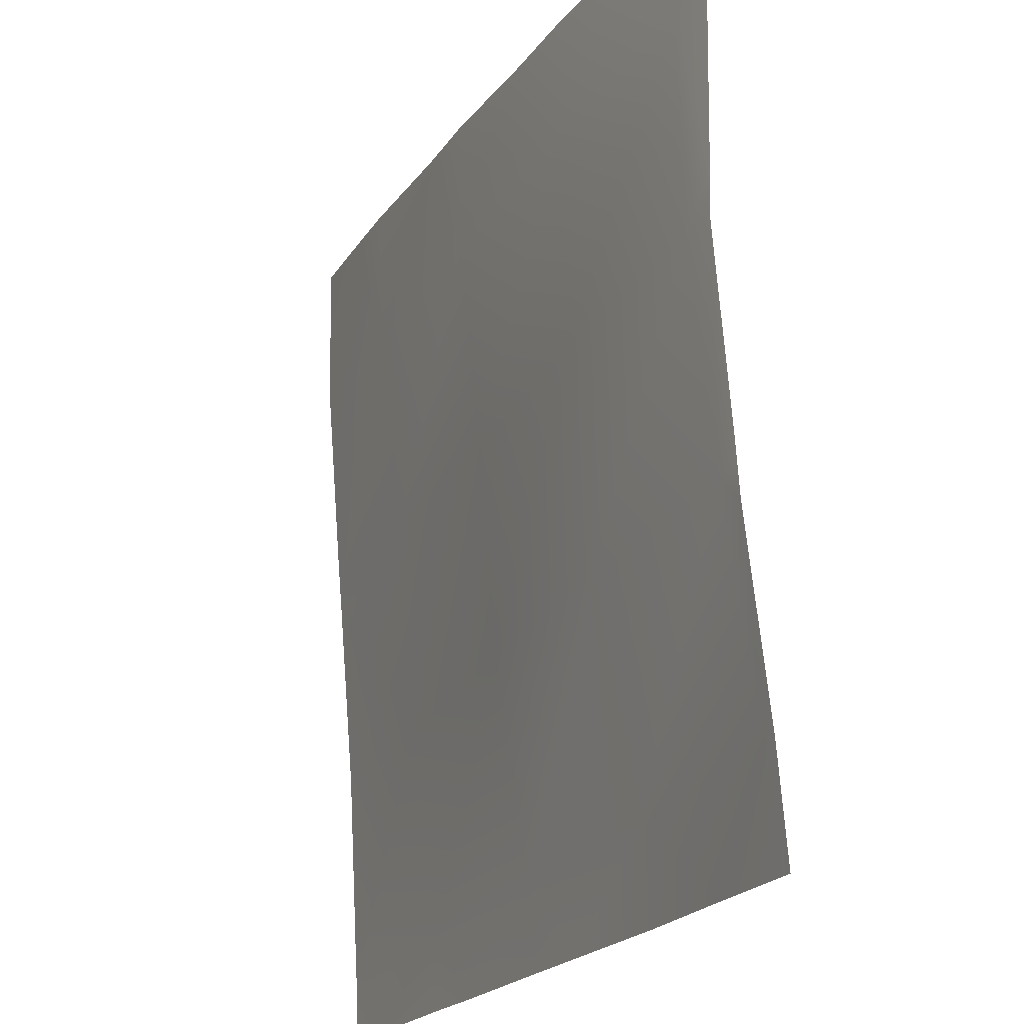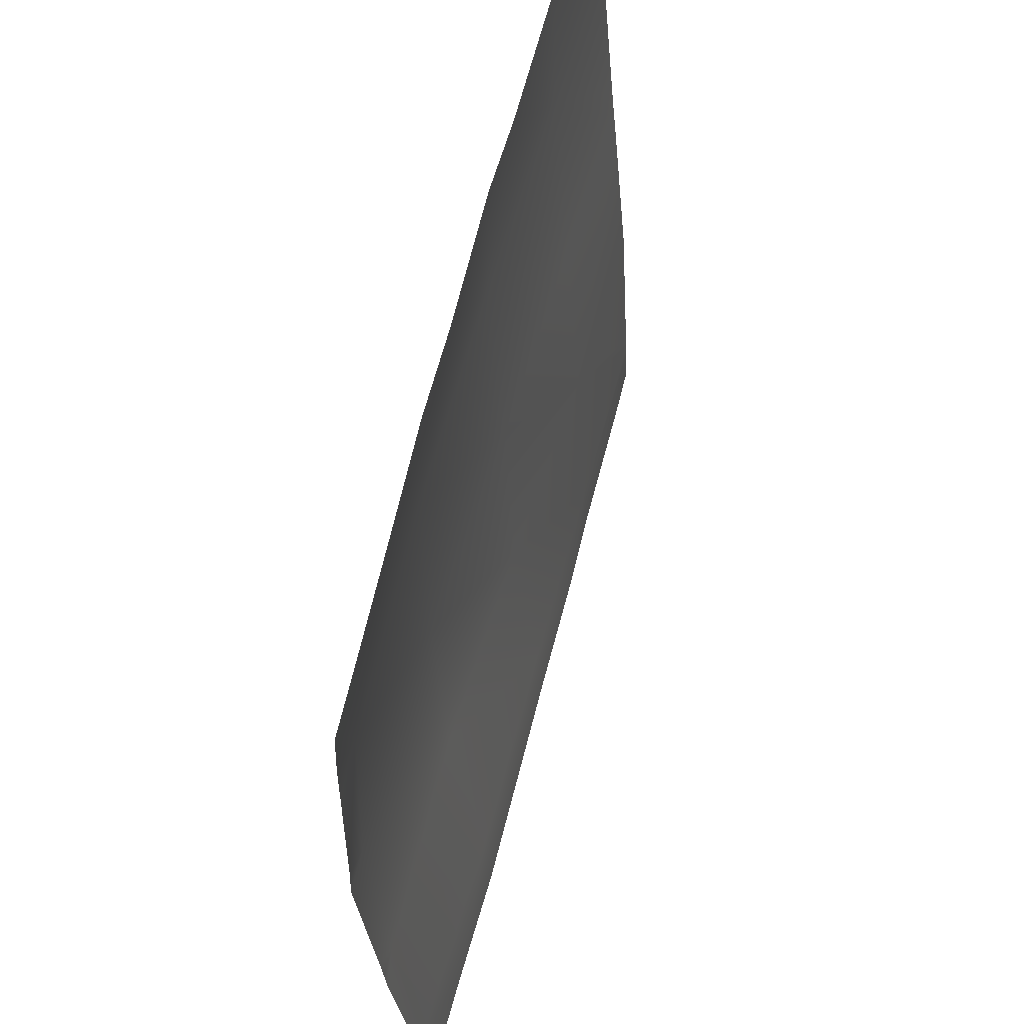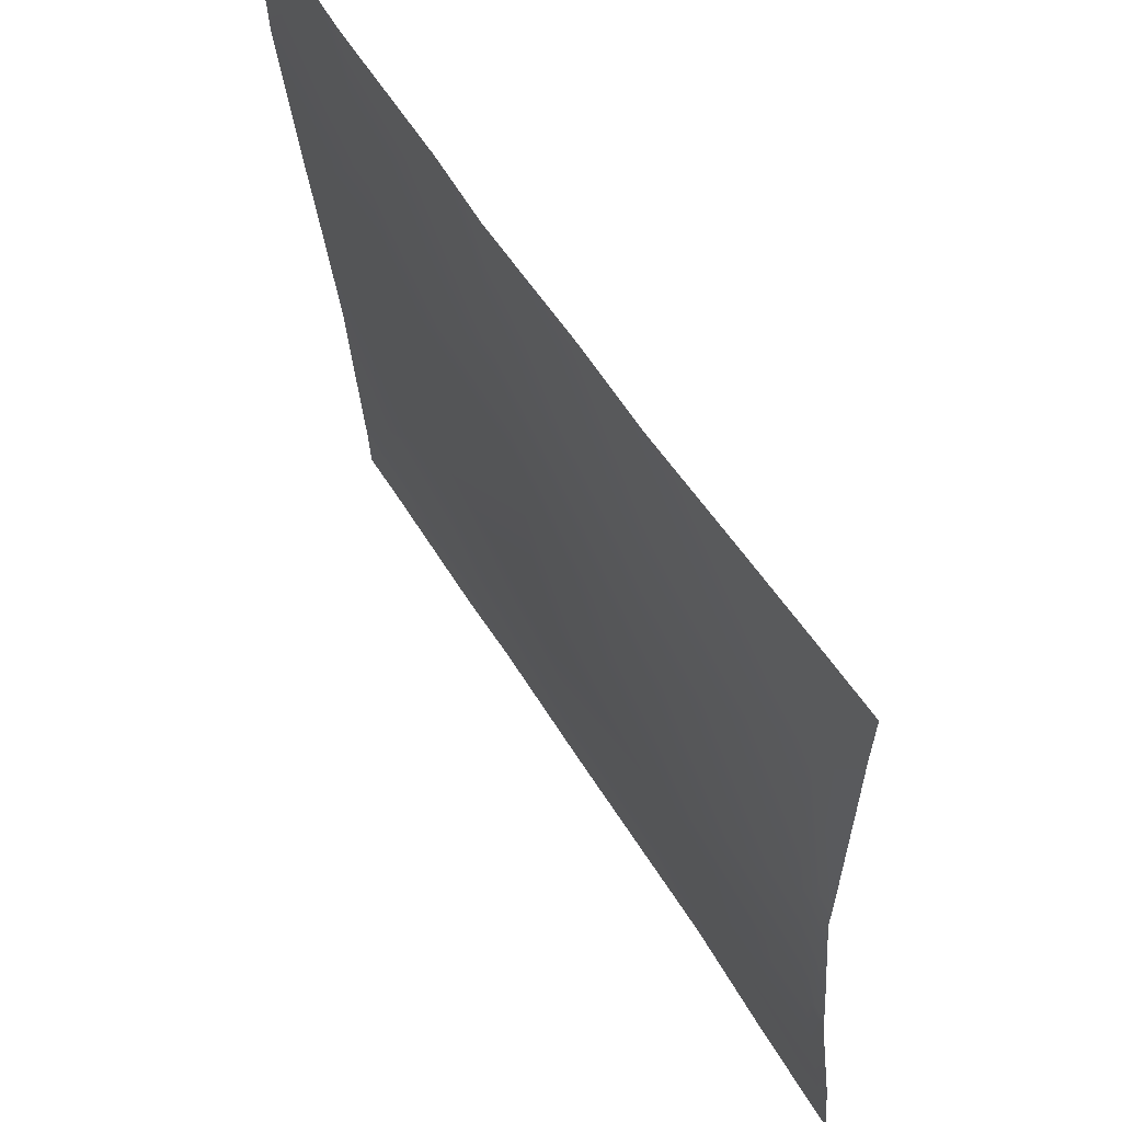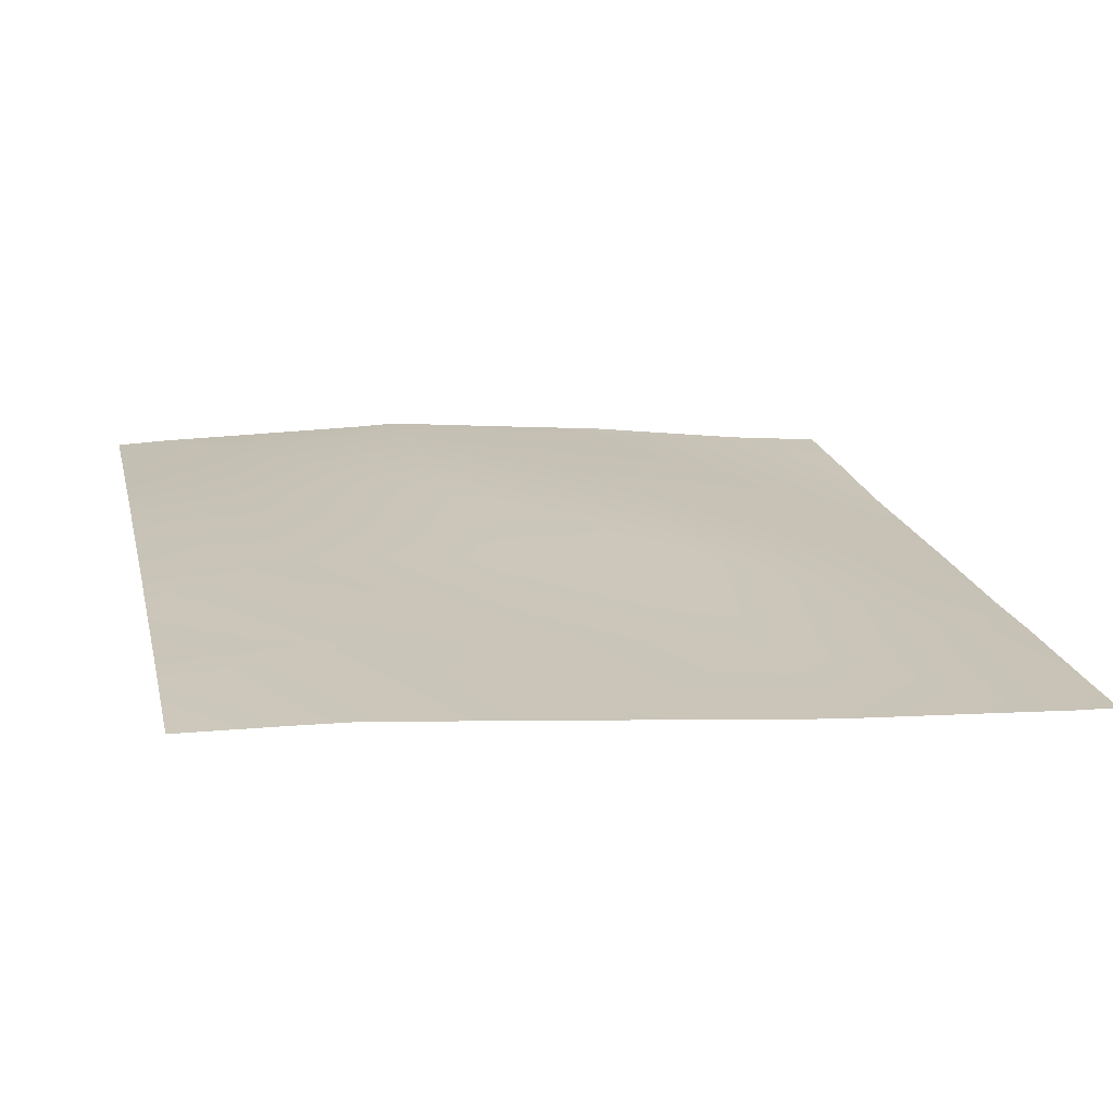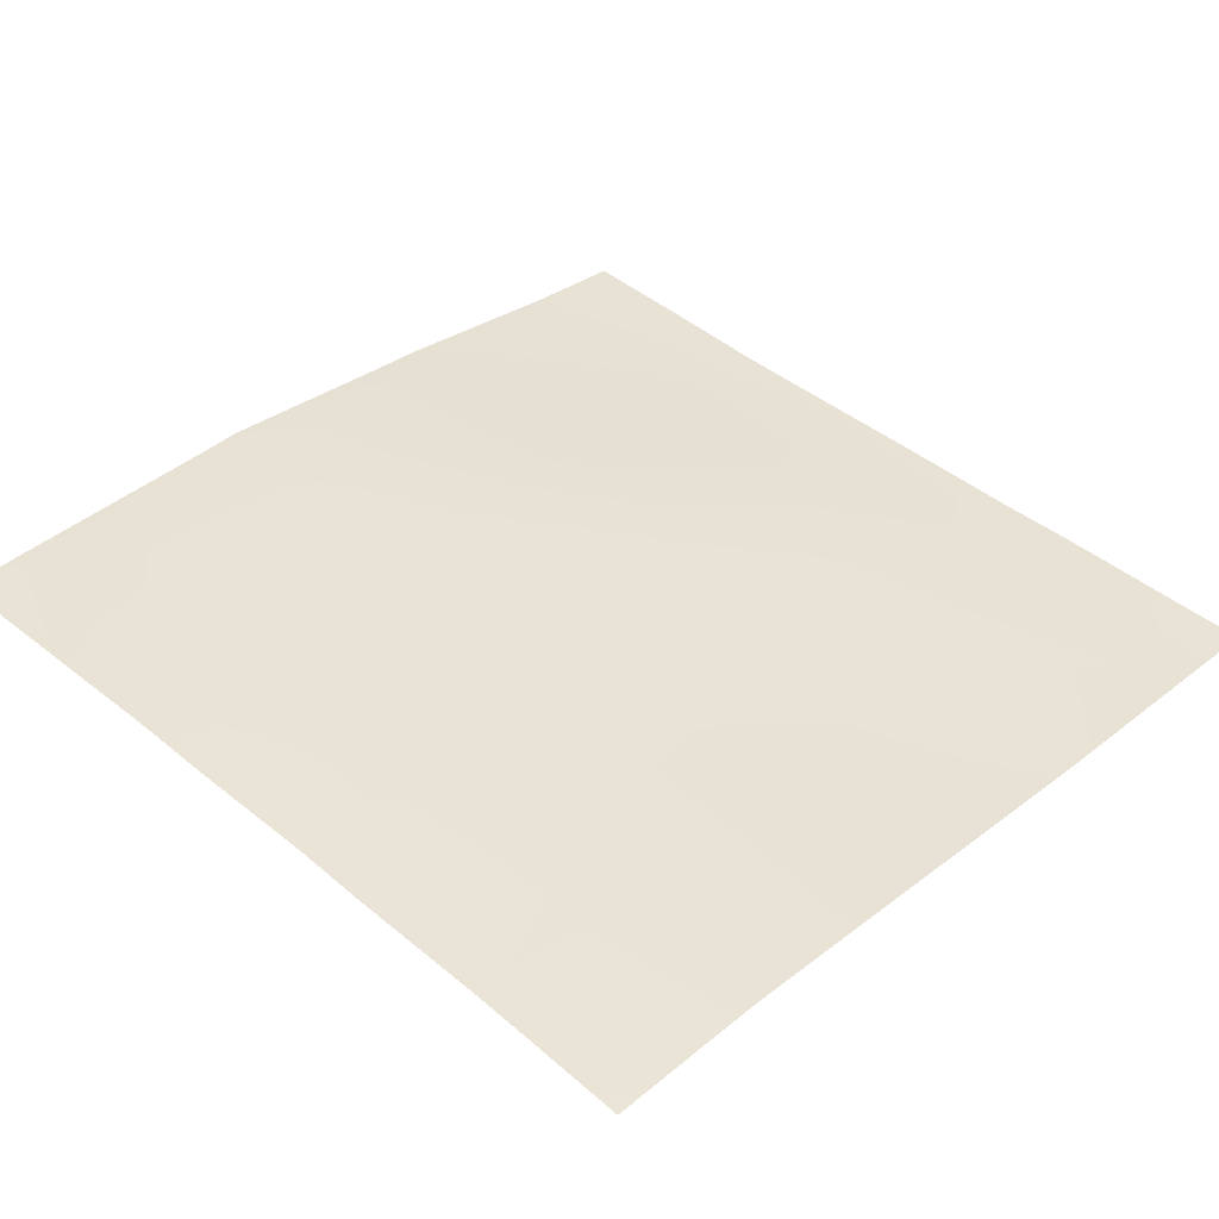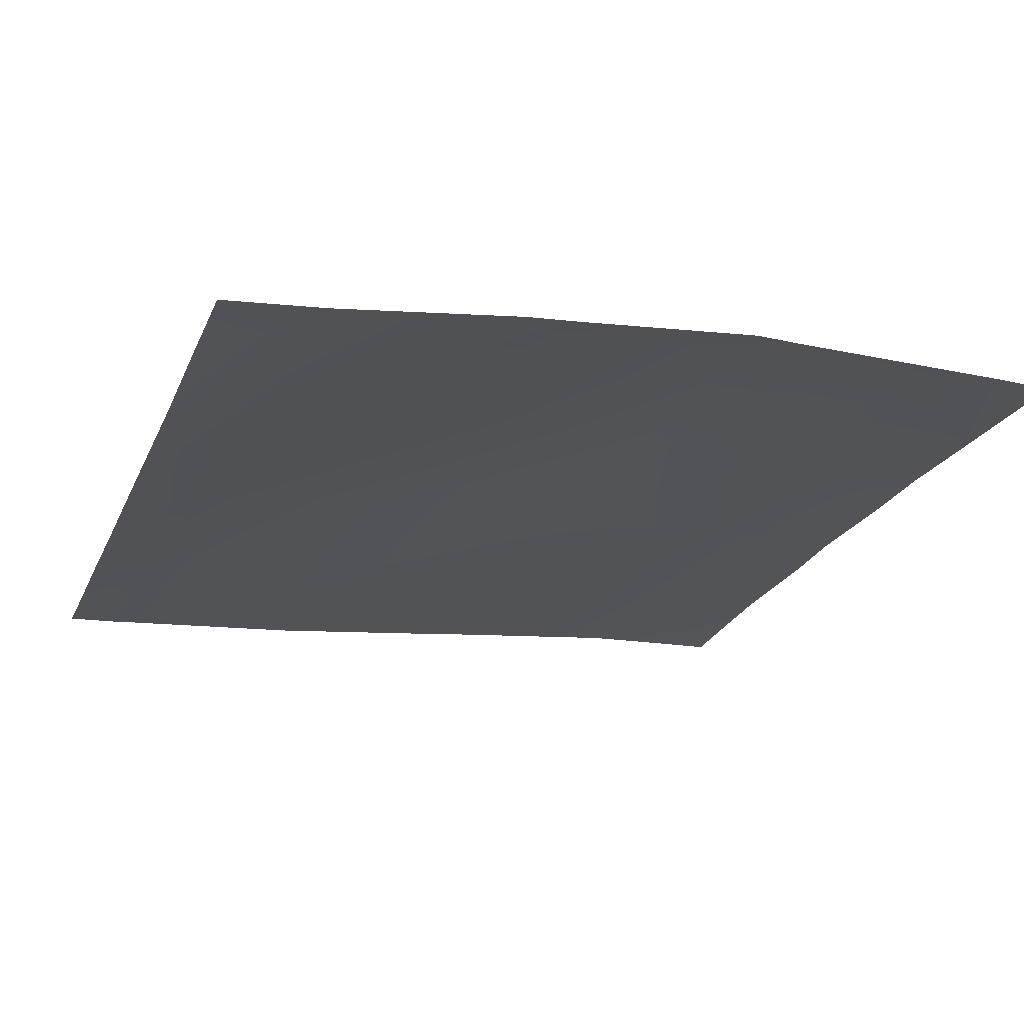
<metadata>
{"format":"obj","ext":"obj","renderer":"f3d","projection":"perspective","resolution":1024,"background":"white","views":[{"elev":-20.9,"azim":-117.0,"up":"+Z"},{"elev":62.0,"azim":-77.4,"up":"+Z"},{"elev":59.2,"azim":-123.2,"up":"+Z"},{"elev":18.0,"azim":77.1,"up":"+Y"},{"elev":40.7,"azim":44.4,"up":"+Y"},{"elev":-21.3,"azim":-109.5,"up":"+Y"}]}
</metadata>
<code>
v -223.6 6.296 160
v -223.4 6.617 163.8
v -220 6.13 160
v -224 6.648 163.8
v -224 6.597 163.3
v -224 6.315 160
v -215.4 6.102 163.4
v -215.6 5.864 160
v -224 7.503 170.9
v -223 7.569 171.8
v -202.3 5.489 160
v -199.5 5.578 162.5
v -199.6 5.464 160
v -210.7 5.742 160
v -207.4 5.872 163
v -207.6 5.664 160
v -192 5.242 160
v -193.9 5.277 160
v -192 5.294 161.7
v -224 7.655 172.9
v -224 7.573 171.8
v -224 8.246 179.8
v -222.5 8.258 179.8
v -224 8.092 187.8
v -224 8.064 189.8
v -222.1 8.143 187.7
v -224 8.194 181.4
v -215 7.454 171.4
v -214.6 7.993 179.3
v -207 6.888 170.9
v -206.6 7.318 178.9
v -218.4 8.008 192
v -221.9 7.986 192
v -214.1 8.207 187.3
v -213.9 8.048 192
v -224 7.984 192
v -210.8 7.948 192
v -206.2 7.966 186.9
v -198.6 6.82 178.5
v -205.9 7.93 192
v -199 6.123 170.5
v -203.2 7.768 192
v -198.2 7.493 186.5
v -192 5.317 162.2
v -192 5.354 162.7
v -192 5.756 170.2
v -192 6.323 176.9
v -192 6.439 178.1
v -192 6.565 179.6
v -195.6 7.488 192
v -197.9 7.633 192
v -192 7.098 186.1
v -192 7.152 188
v -192 7.236 192
f 1 2 3
f 4 2 5
f 5 1 6
f 5 2 1
f 3 7 8
f 3 2 7
f 2 9 10
f 2 4 9
f 11 12 13
f 14 15 16
f 17 18 19
f 20 10 21
f 9 21 10
f 10 22 23
f 10 20 22
f 24 25 26
f 27 26 23
f 27 24 26
f 27 23 22
f 28 10 23
f 23 29 28
f 7 28 15
f 30 28 29
f 28 30 15
f 15 30 12
f 30 29 31
f 14 7 15
f 14 8 7
f 26 29 23
f 32 26 33
f 32 34 26
f 29 26 34
f 35 34 32
f 36 26 25
f 36 33 26
f 37 34 35
f 37 38 34
f 34 38 31
f 31 38 39
f 40 38 37
f 31 29 34
f 41 30 31
f 10 28 7
f 10 7 2
f 42 38 40
f 42 43 38
f 41 12 30
f 44 41 45
f 44 12 41
f 46 45 41
f 19 12 44
f 19 18 12
f 18 13 12
f 46 41 47
f 43 39 38
f 48 43 49
f 48 39 43
f 50 43 51
f 50 52 43
f 50 53 52
f 49 43 52
f 53 50 54
f 47 39 48
f 47 41 39
f 51 43 42
f 39 41 31
f 11 15 12
f 11 16 15

</code>
